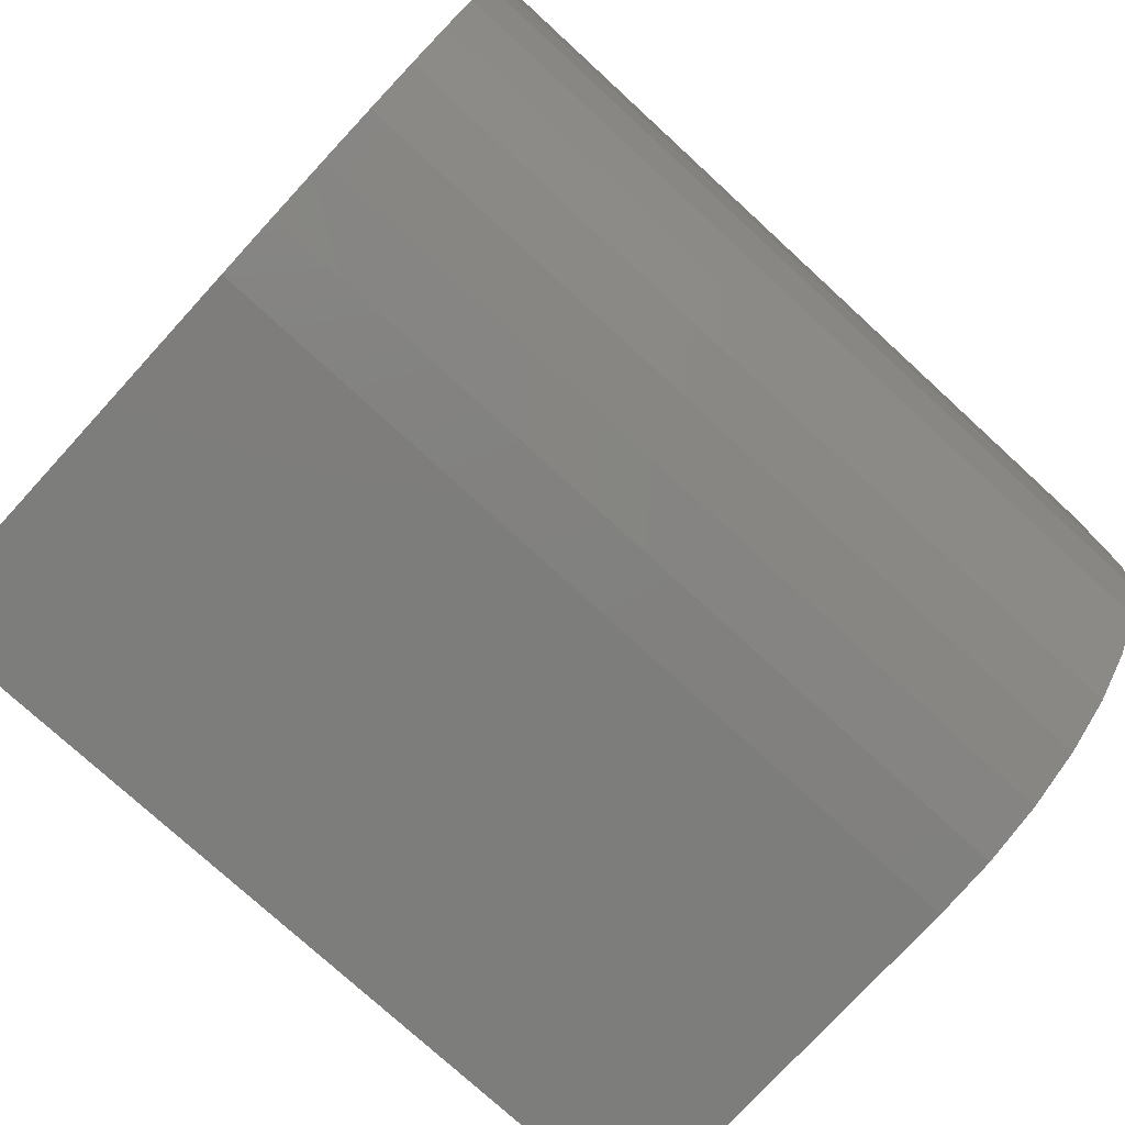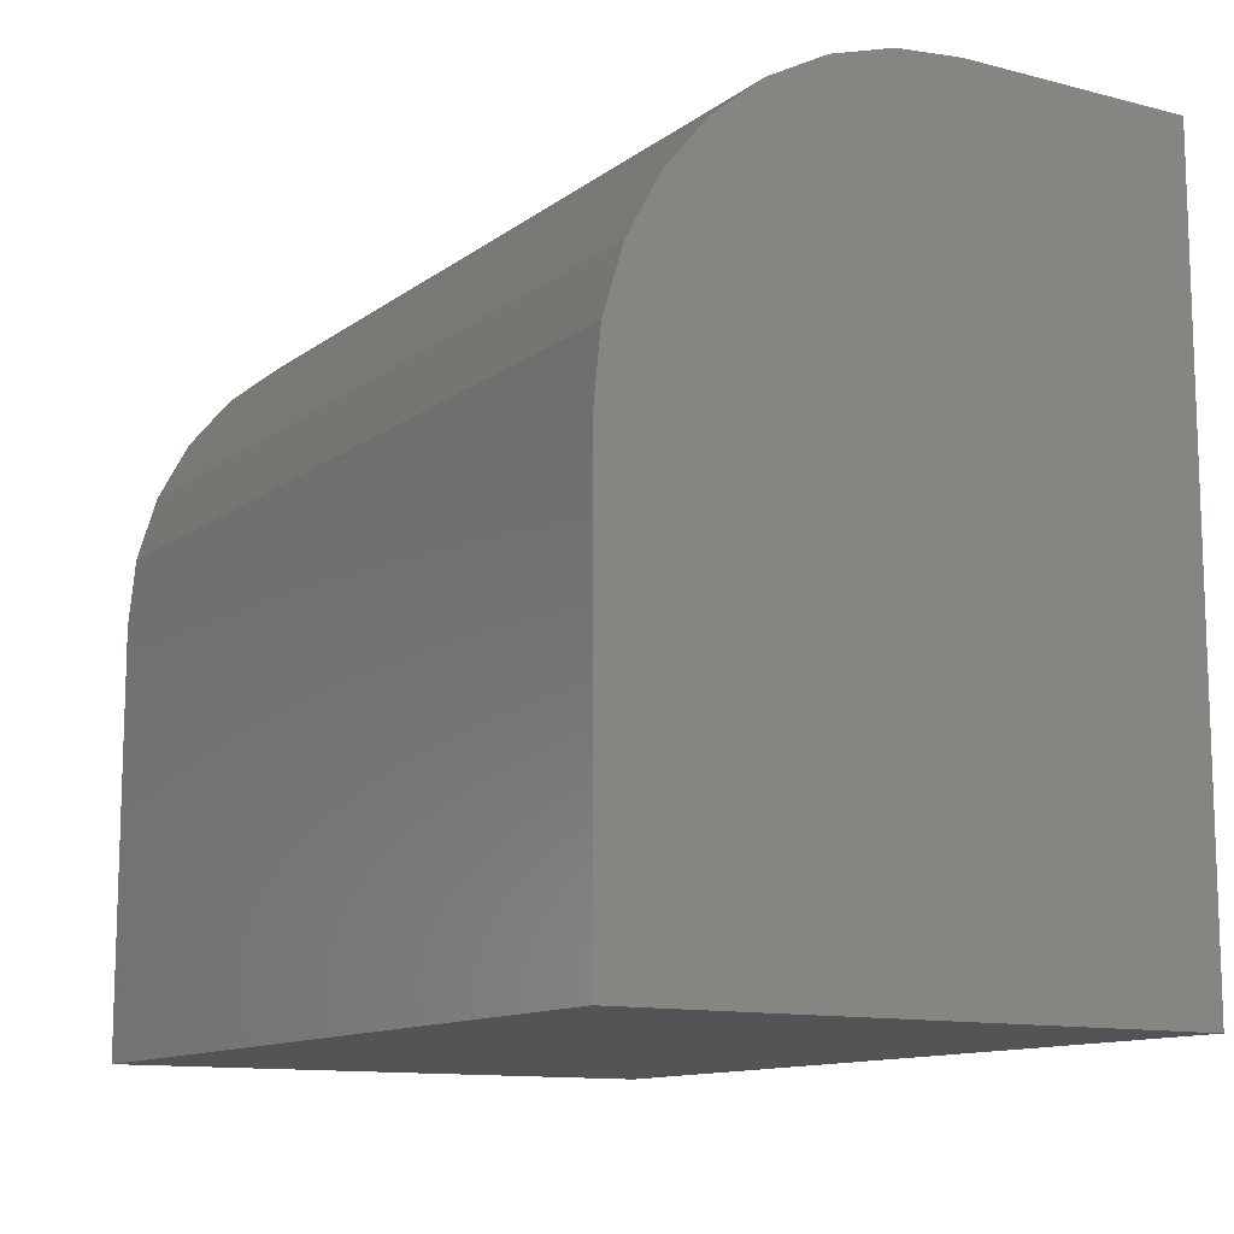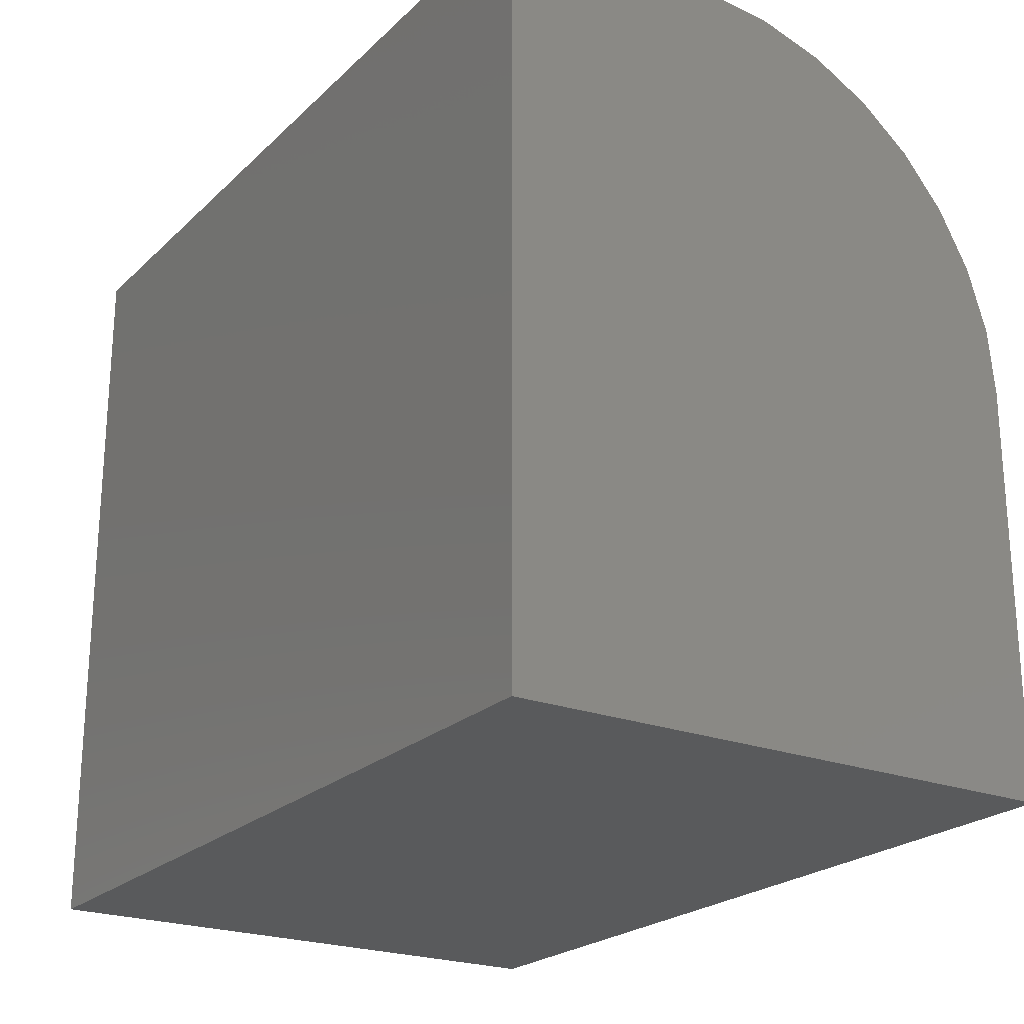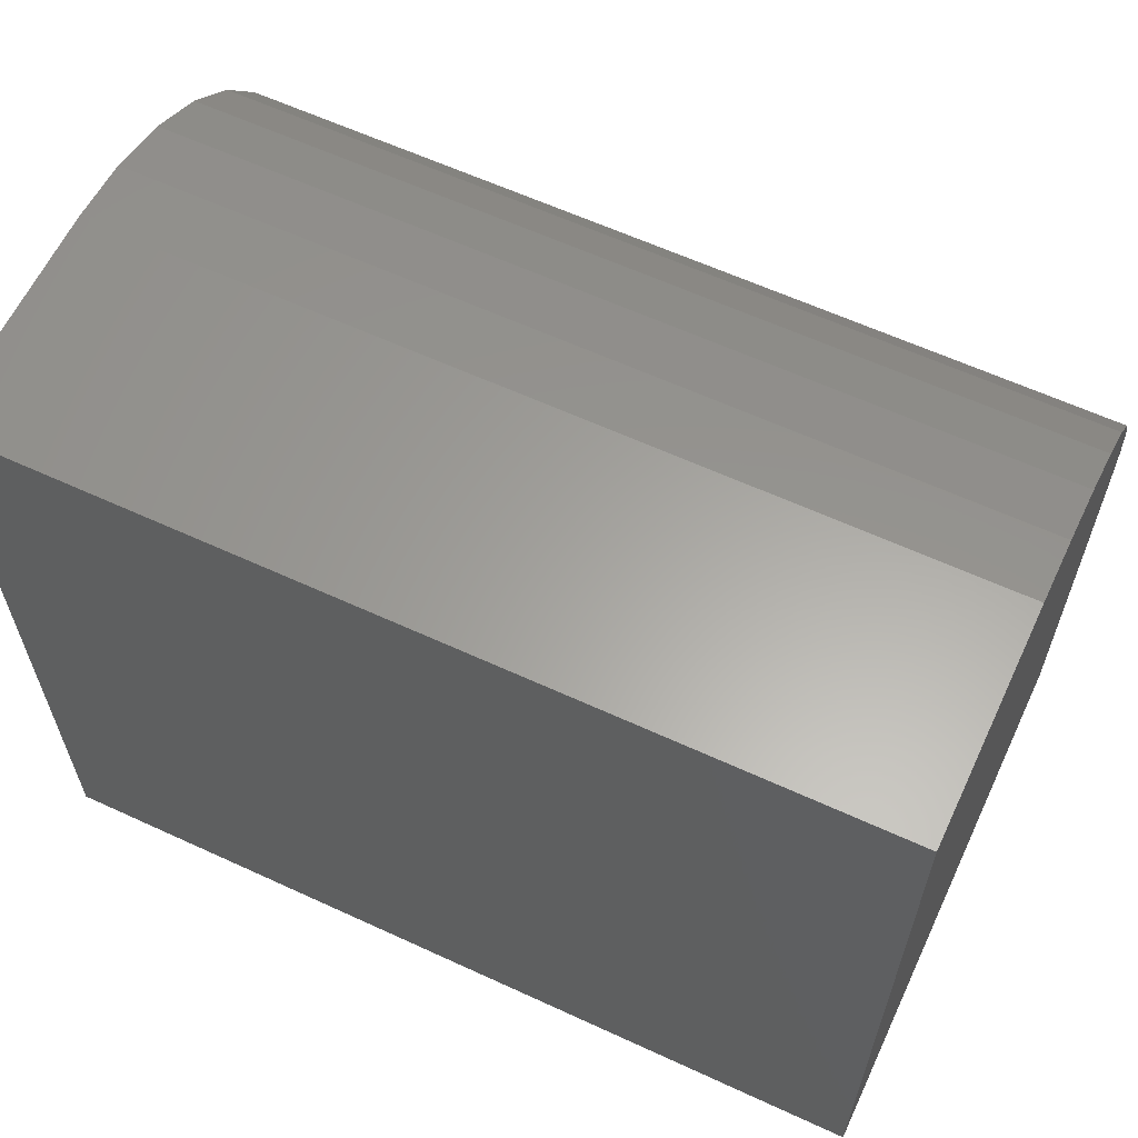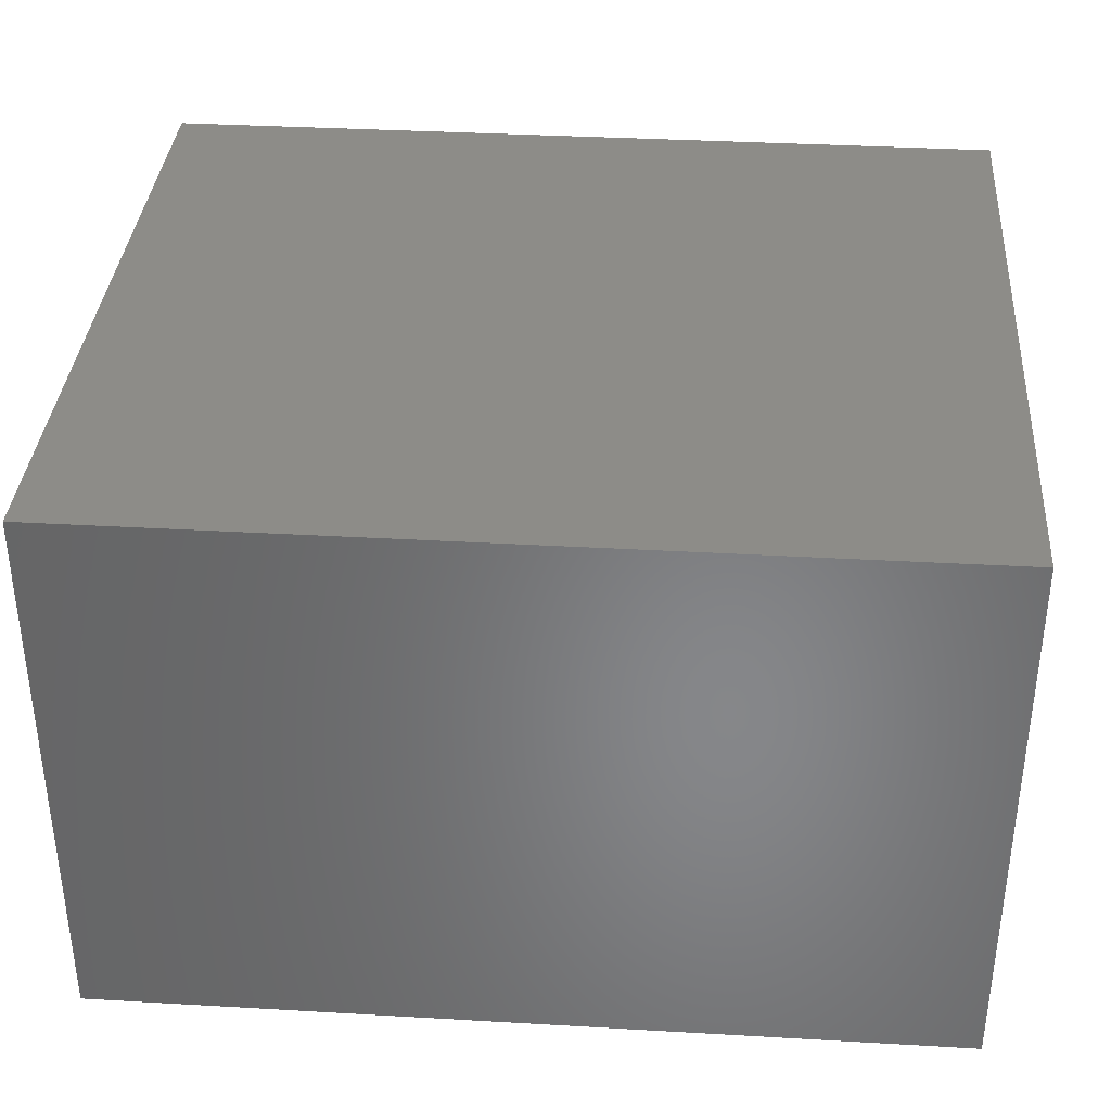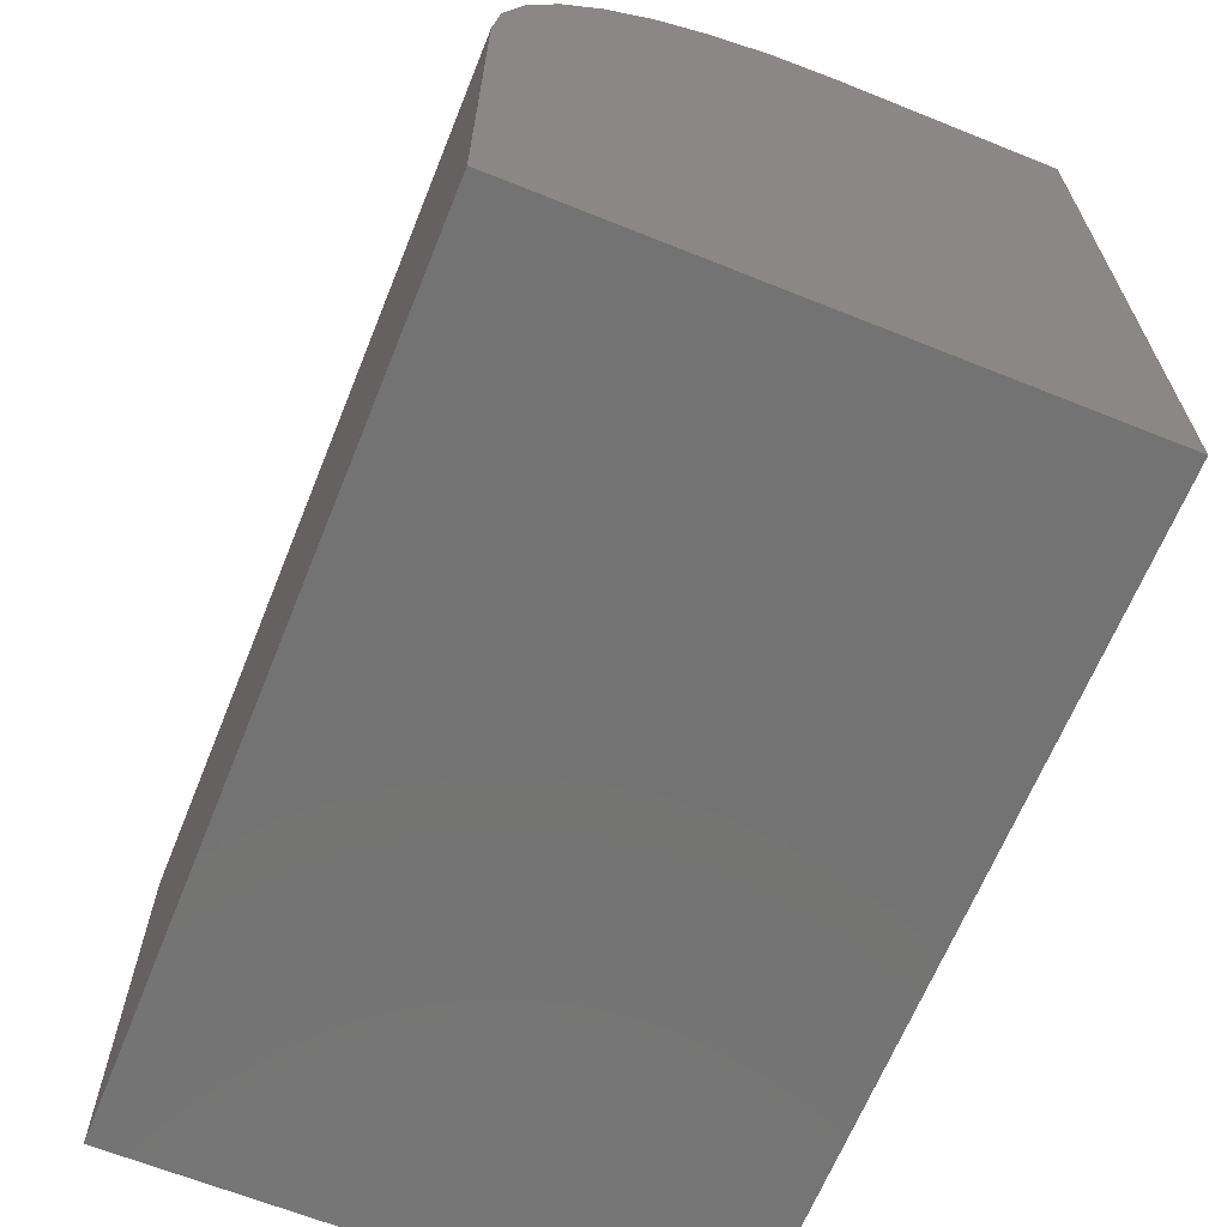
<metadata>
{"format":"stl","ext":"stl","renderer":"f3d","projection":"perspective","resolution":1024,"background":"white","views":[{"elev":-76.7,"azim":137.5,"up":"+Z"},{"elev":-12.0,"azim":-121.3,"up":"+Y"},{"elev":-22.8,"azim":56.9,"up":"+Y"},{"elev":61.7,"azim":25.1,"up":"+Y"},{"elev":36.0,"azim":4.3,"up":"+Z"},{"elev":-65.4,"azim":-112.0,"up":"+Y"}]}
</metadata>
<code>
# stl→obj: 24 verts, 44 faces
v -0.4141 1.865e-17 0.05469
v -0.4141 3.142e-17 0.2847
v 0.4531 6.679e-17 0.05469
v 0.4531 7.956e-17 0.2847
v -0.4141 -0.006455 -0.01085
v -0.4141 -0.02557 -0.07387
v -0.4141 -0.05662 -0.1319
v -0.4141 -0.09839 -0.1829
v -0.4141 -0.1493 -0.2246
v -0.4141 -0.2074 -0.2557
v -0.4141 -0.2704 -0.2748
v -0.4141 -0.3359 -0.2812
v -0.4141 -0.75 -0.2812
v -0.4141 -0.75 0.2847
v 0.4531 -0.3359 -0.2812
v 0.4531 -0.2704 -0.2748
v 0.4531 -0.2074 -0.2557
v 0.4531 -0.1493 -0.2246
v 0.4531 -0.09839 -0.1829
v 0.4531 -0.05662 -0.1319
v 0.4531 -0.02557 -0.07387
v 0.4531 -0.006455 -0.01085
v 0.4531 -0.75 0.2847
v 0.4531 -0.75 -0.2812
f 1 2 3
f 3 2 4
f 2 1 5
f 2 5 6
f 2 6 7
f 2 7 8
f 2 8 9
f 2 9 10
f 2 10 11
f 2 11 12
f 2 12 13
f 2 13 14
f 15 16 17
f 15 17 18
f 15 18 19
f 15 19 20
f 15 20 21
f 15 21 22
f 15 22 3
f 15 3 4
f 15 4 23
f 15 23 24
f 13 12 24
f 24 12 15
f 1 3 5
f 5 3 22
f 5 22 6
f 6 22 21
f 6 21 7
f 7 21 20
f 7 20 8
f 8 20 19
f 8 19 9
f 9 19 18
f 9 18 10
f 10 18 17
f 10 17 11
f 11 17 16
f 11 16 12
f 12 16 15
f 13 24 14
f 14 24 23
f 23 4 14
f 14 4 2

</code>
